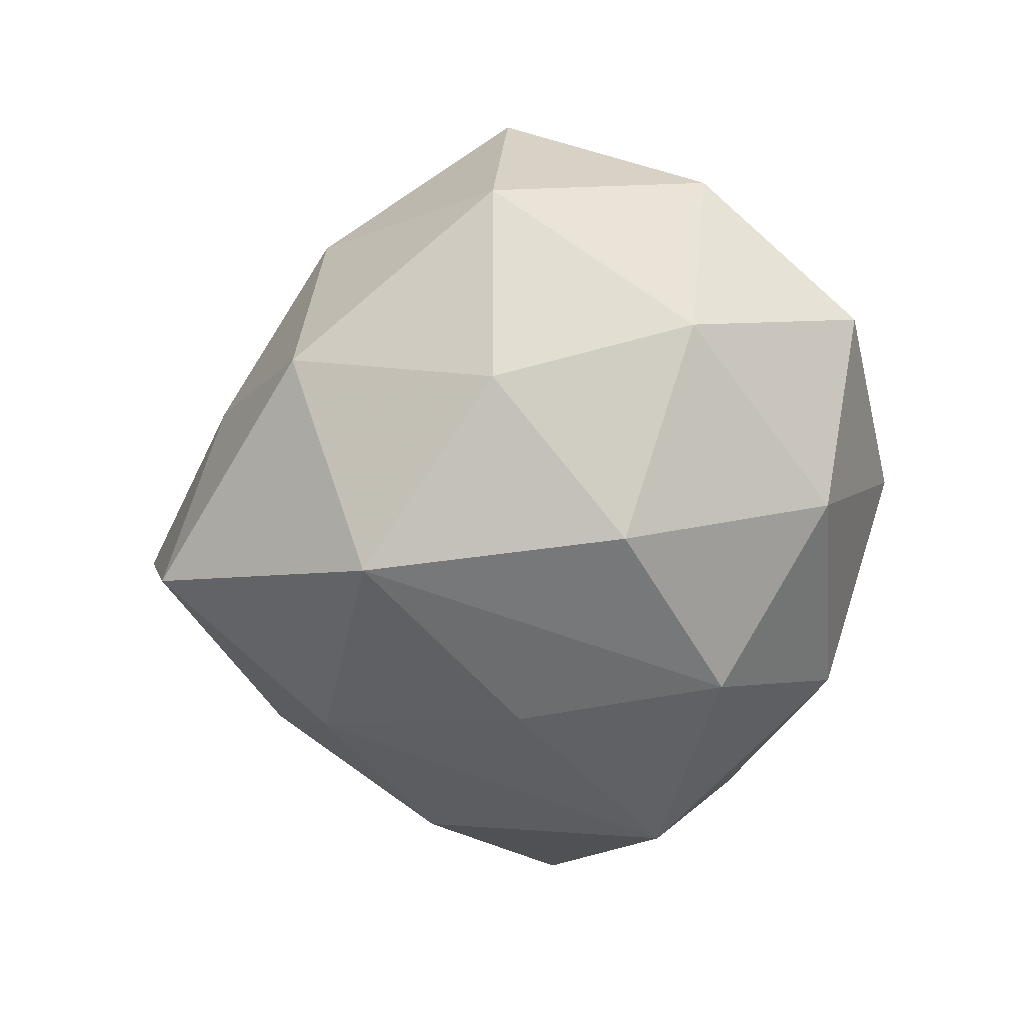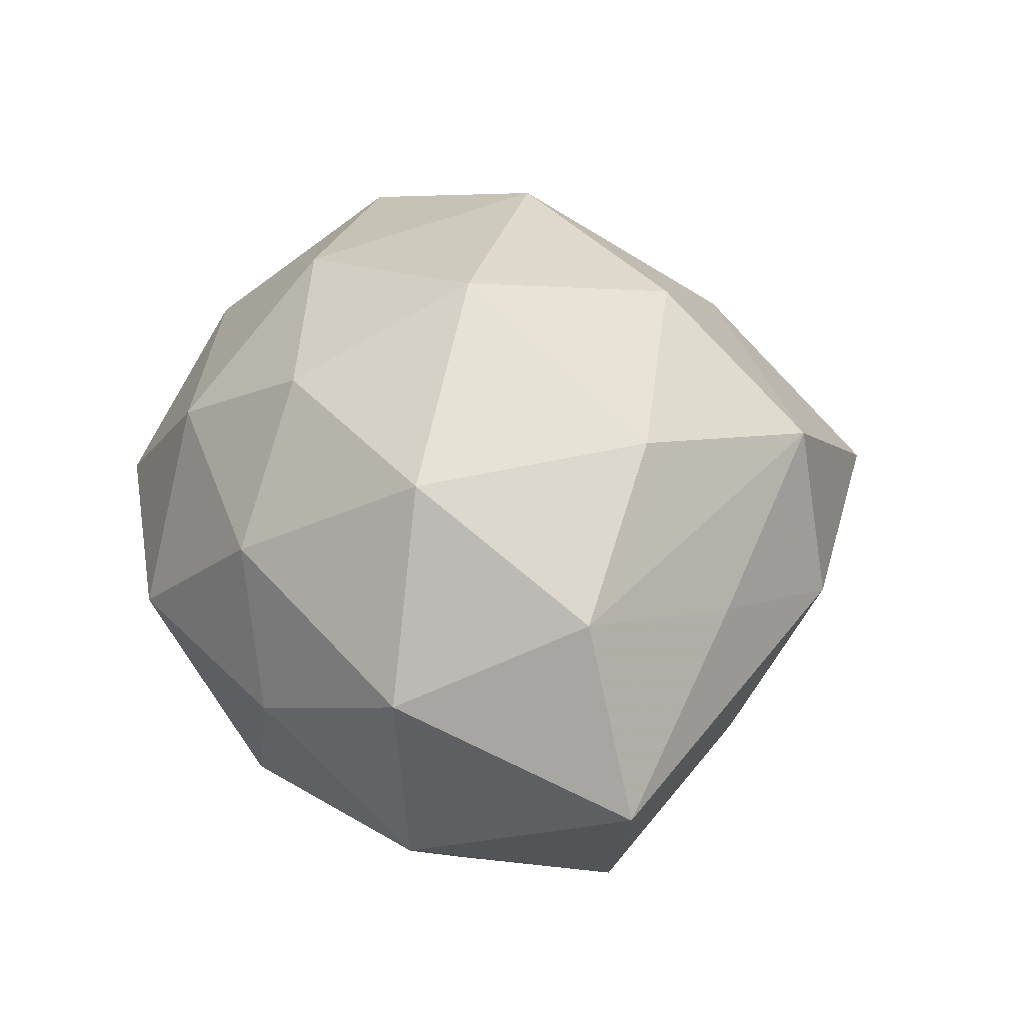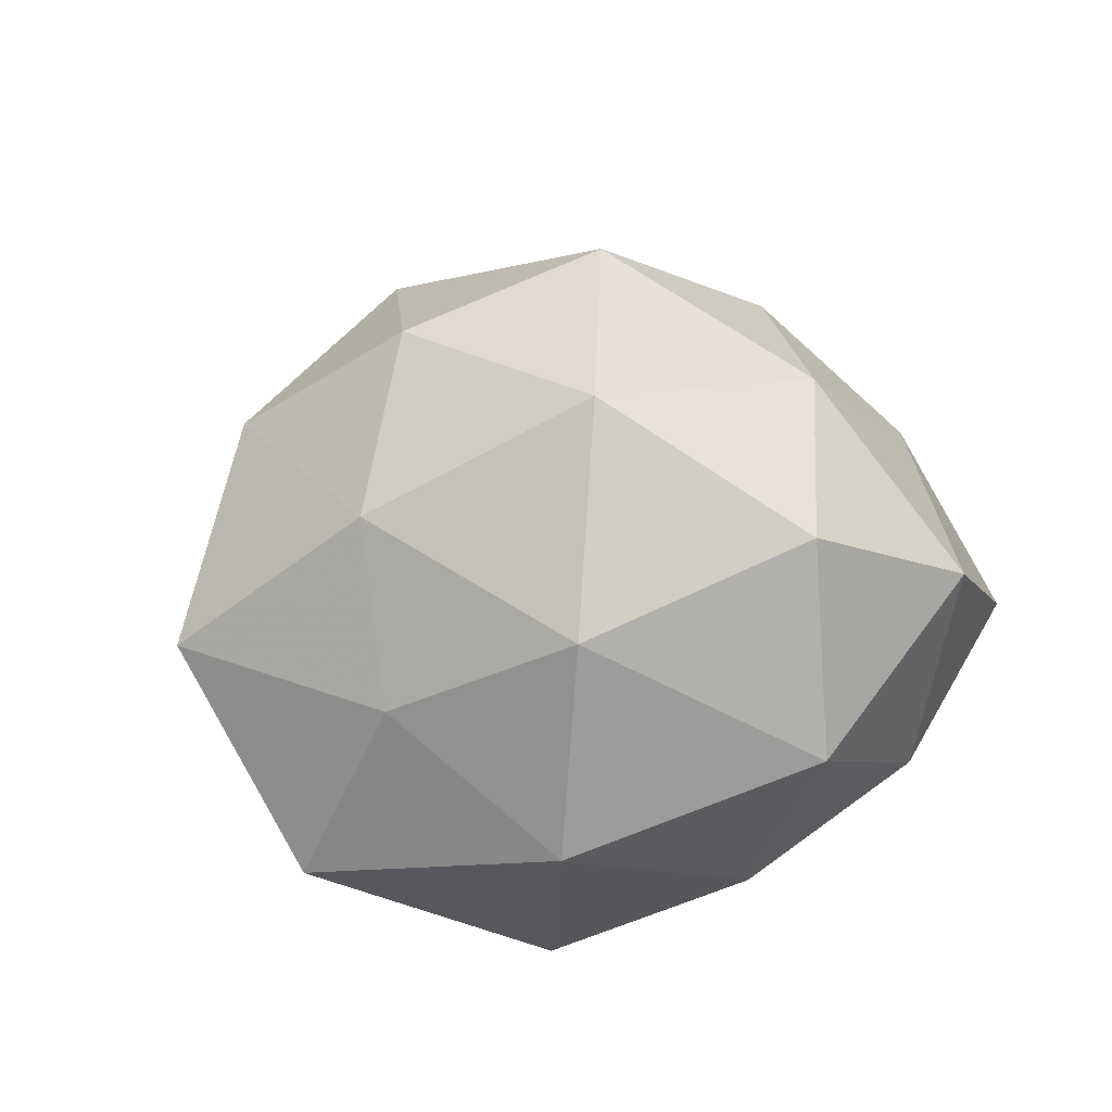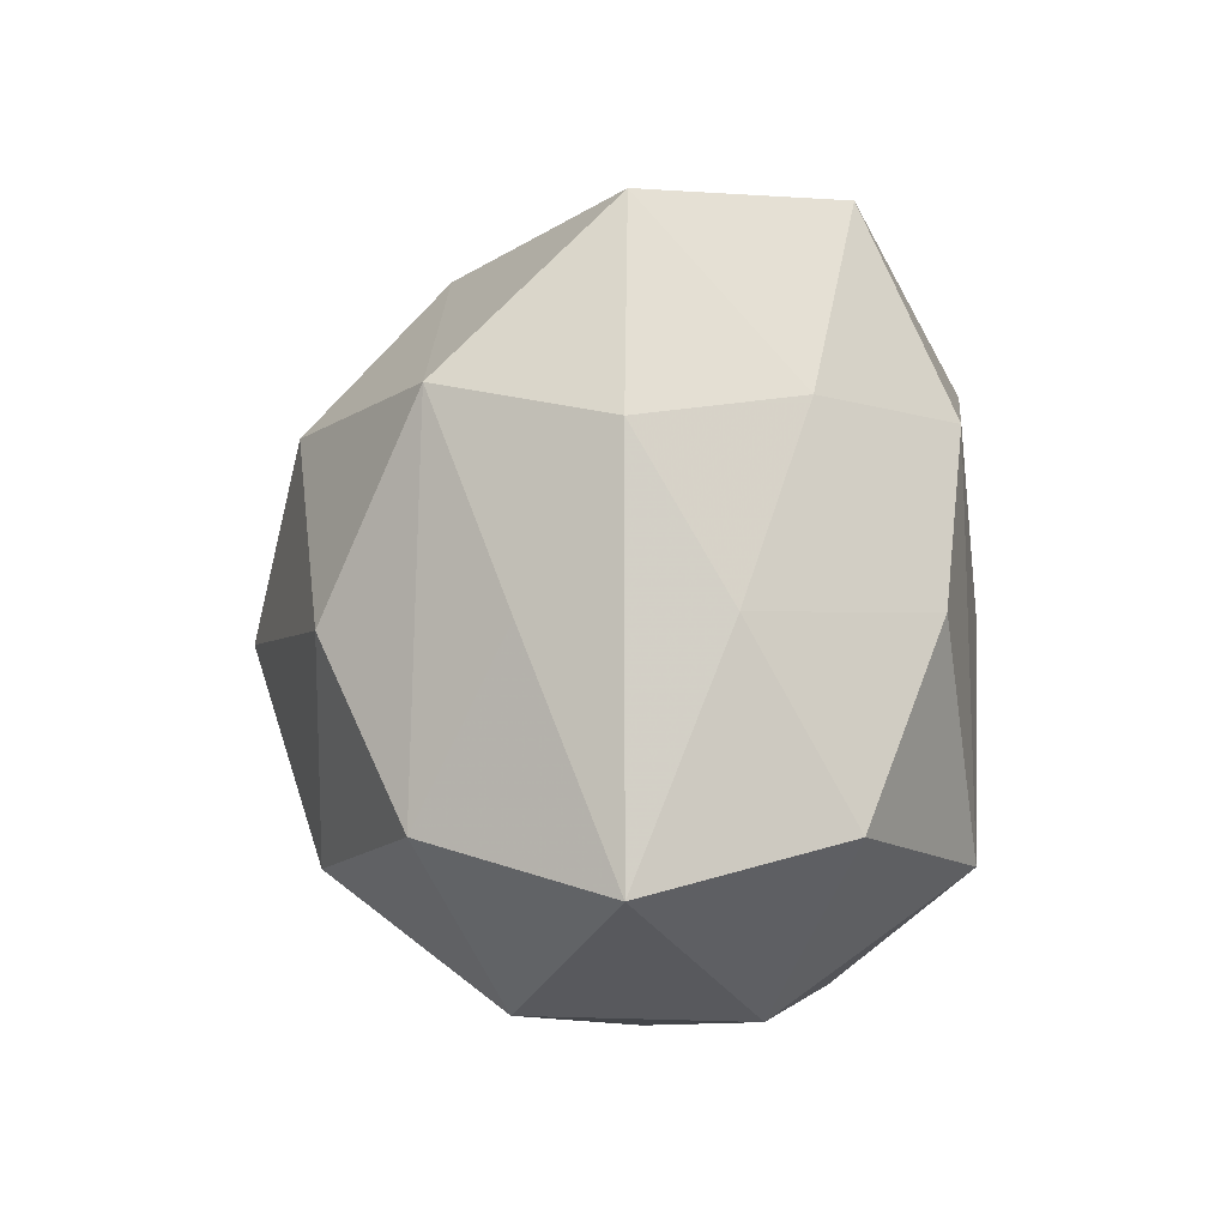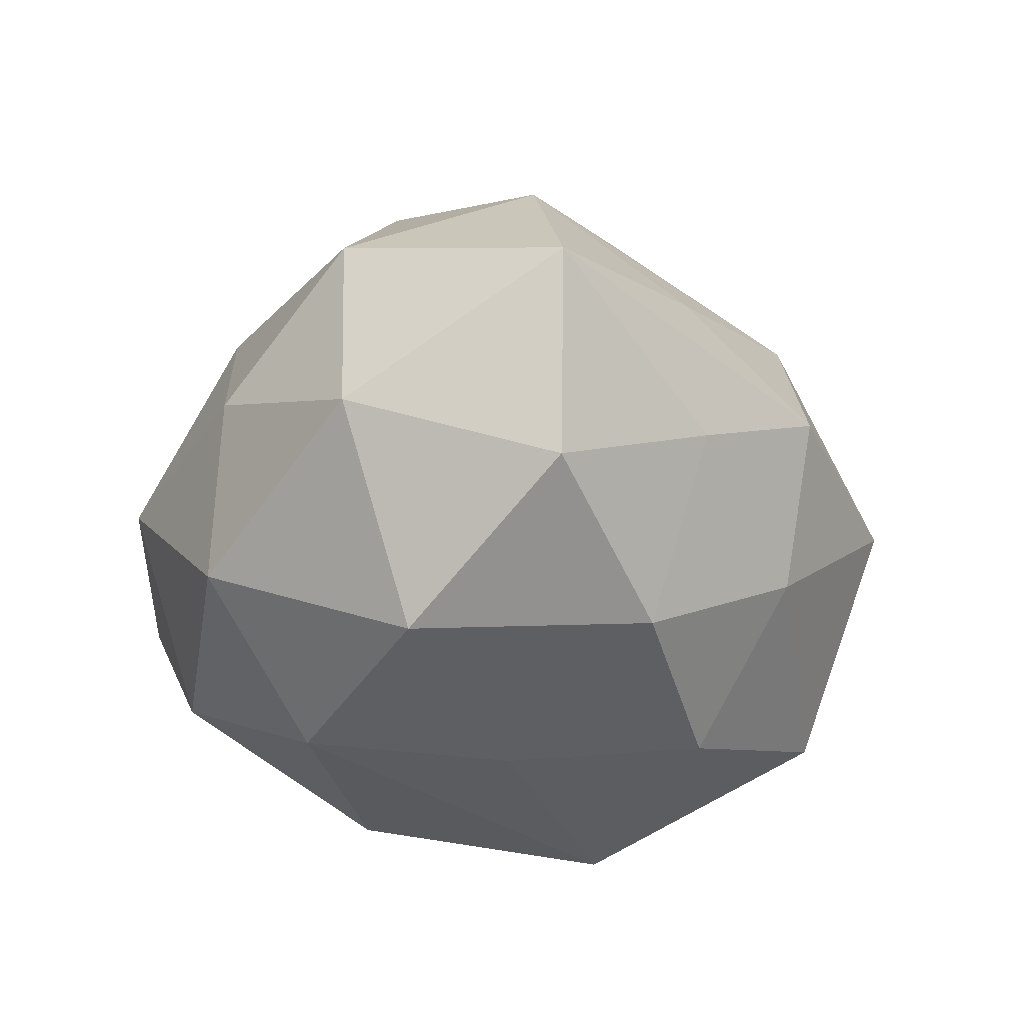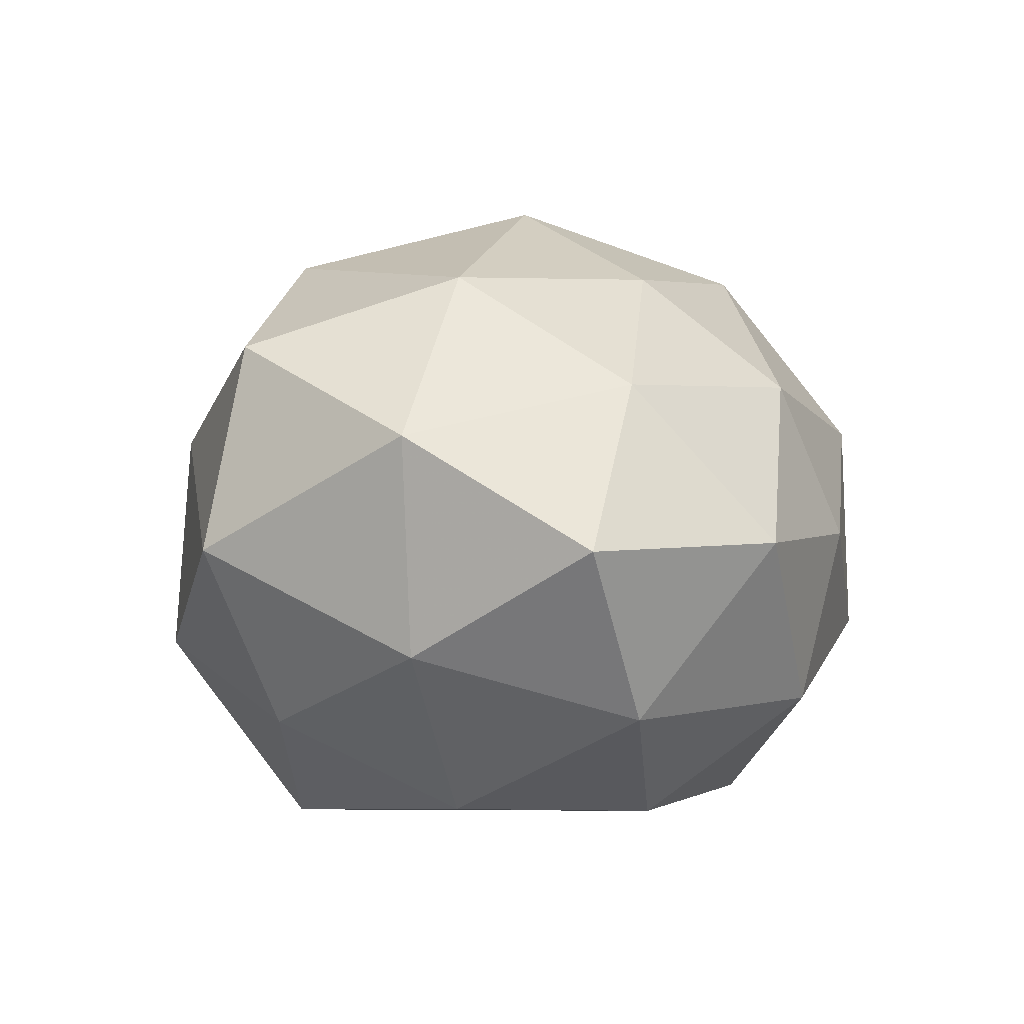
<metadata>
{"format":"obj","ext":"obj","renderer":"f3d","projection":"perspective","resolution":1024,"background":"white","views":[{"elev":-51.7,"azim":-88.8,"up":"+Z"},{"elev":45.2,"azim":67.4,"up":"+Z"},{"elev":23.8,"azim":-125.2,"up":"+Z"},{"elev":23.0,"azim":89.5,"up":"+Y"},{"elev":-36.2,"azim":76.5,"up":"+Z"},{"elev":-0.9,"azim":-47.5,"up":"+Z"}]}
</metadata>
<code>
v -0.00609 0.0263 0.01467
v 0.01814 0.007475 0.02389
v -0.01312 -0.02553 0.01259
v -0.03662 0.002545 -0.001478
v 0.02775 0.01293 -0.0062
v -0.00235 -0.01794 0.02297
v 0.006518 0.03706 0.001237
v 0.03005 -0.003123 0.01689
v -0.0002941 -0.001692 0.03062
v -0.01217 0.02817 0.0002008
v -0.02489 0.01826 0.008489
v 0.006726 -0.02662 0.01326
v 0.02811 -0.01934 -0.00852
v -0.02841 -0.01435 -0.01044
v -0.0002349 -0.01669 -0.02525
v 0.008615 -0.02759 -0.01488
v -0.03145 -0.01631 0.007899
v -0.02774 0.002704 -0.0166
v 0.02648 -0.01968 0.009954
v -0.01699 0.01107 0.02504
v 0.03311 -0.001689 -0.01483
v 0.03973 -0.003022 0.001786
v -0.01289 -0.02615 -0.01587
v -0.00368 -0.03365 -0.000852
v -0.005828 0.03278 -0.01626
v -0.01489 0.01379 -0.02618
v 0.01491 0.02525 0.01584
v 0.004814 0.01842 -0.02386
v -0.01848 -0.01036 0.02243
v 0.002549 0.01659 0.02601
v 0.01416 -0.02796 7.24e-05
v -0.02272 -0.02942 -0.0016
v 0.01592 -0.01311 0.0244
v -0.01641 -0.008142 -0.02439
v 0.0268 0.01207 0.009317
v 0.01919 -0.01143 -0.02466
v -0.03293 0.00137 0.01609
v 0.01492 0.02424 -0.01189
v 0.02015 0.009619 -0.02145
v 0.0218 0.02508 0.001638
v 0.002383 0.001072 -0.02615
v -0.02521 0.02005 -0.01008
f 40 7 27
f 38 7 40
f 25 7 38
f 3 17 32
f 32 24 3
f 3 12 6
f 24 12 3
f 20 11 37
f 37 11 4
f 4 17 37
f 4 11 42
f 42 18 4
f 1 11 20
f 1 27 7
f 10 7 25
f 25 42 10
f 10 42 11
f 10 1 7
f 11 1 10
f 19 22 8
f 8 27 2
f 2 27 30
f 30 9 2
f 20 9 30
f 30 1 20
f 27 1 30
f 25 38 28
f 24 16 31
f 19 12 31
f 31 12 24
f 23 24 32
f 23 16 24
f 6 9 29
f 29 37 17
f 29 9 20
f 20 37 29
f 29 3 6
f 17 3 29
f 2 9 33
f 33 8 2
f 19 8 33
f 33 9 6
f 33 12 19
f 6 12 33
f 35 8 22
f 27 8 35
f 35 22 40
f 40 27 35
f 25 28 26
f 26 42 25
f 18 42 26
f 13 21 22
f 13 22 19
f 13 16 36
f 36 21 13
f 19 31 13
f 13 31 16
f 36 28 39
f 39 21 36
f 39 28 38
f 5 38 40
f 40 22 5
f 22 21 5
f 5 39 38
f 21 39 5
f 14 23 32
f 4 18 14
f 32 17 14
f 14 17 4
f 41 28 36
f 41 26 28
f 18 26 34
f 34 14 18
f 23 14 34
f 26 41 15
f 15 34 26
f 15 41 36
f 23 34 15
f 36 16 15
f 16 23 15

</code>
